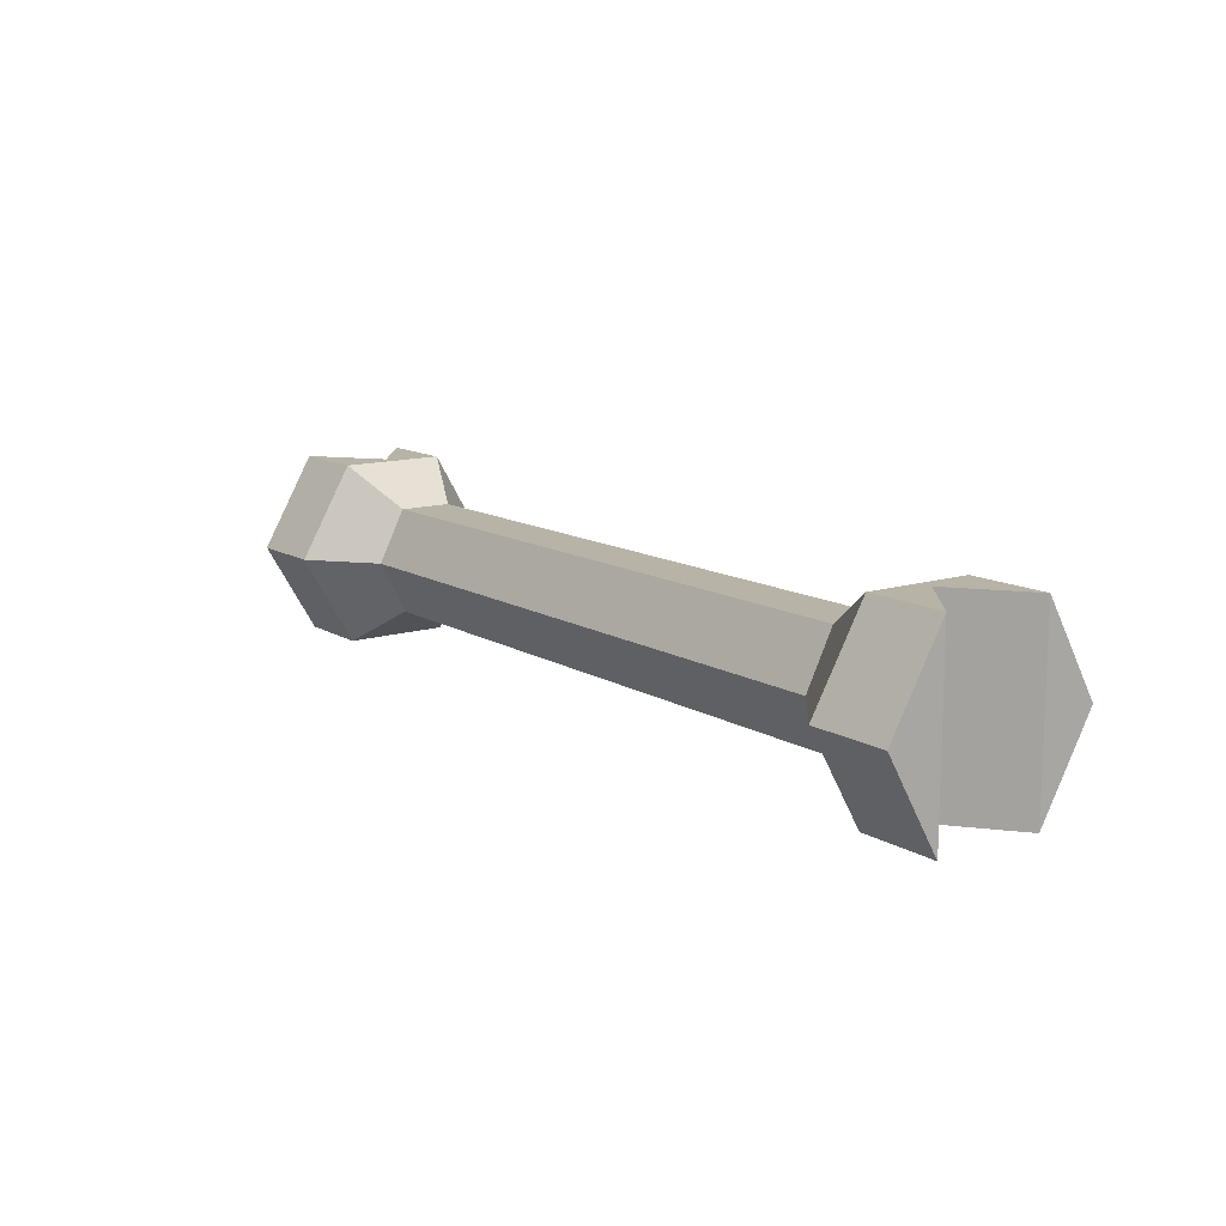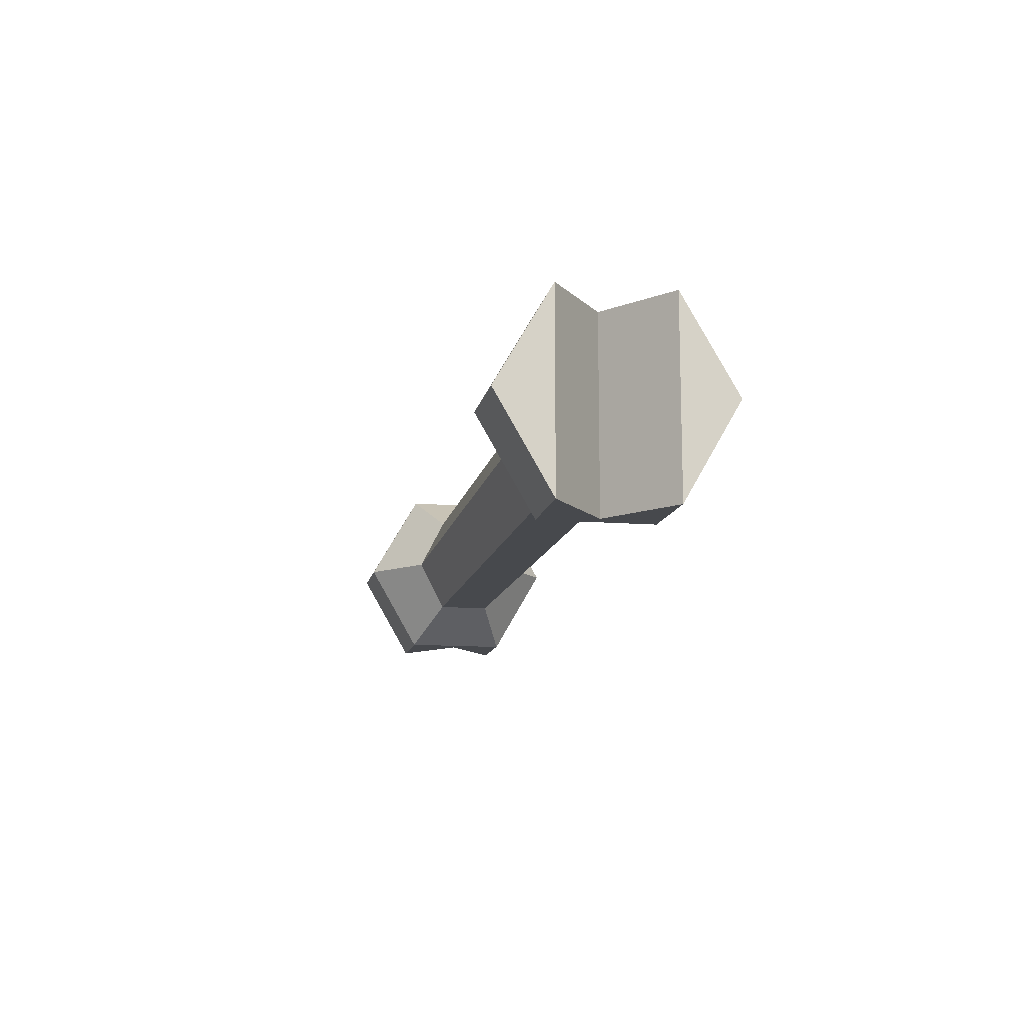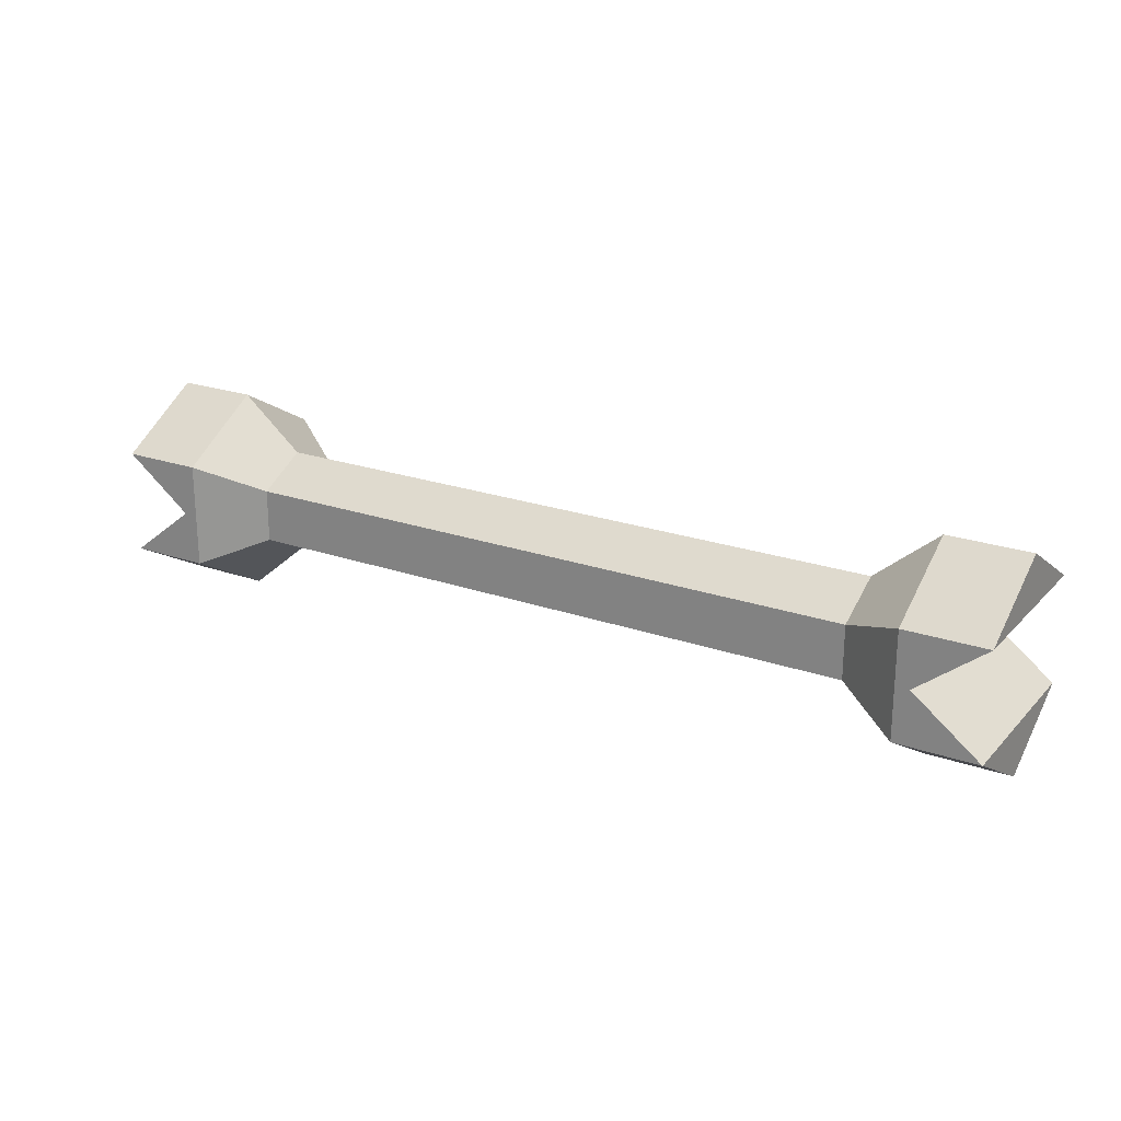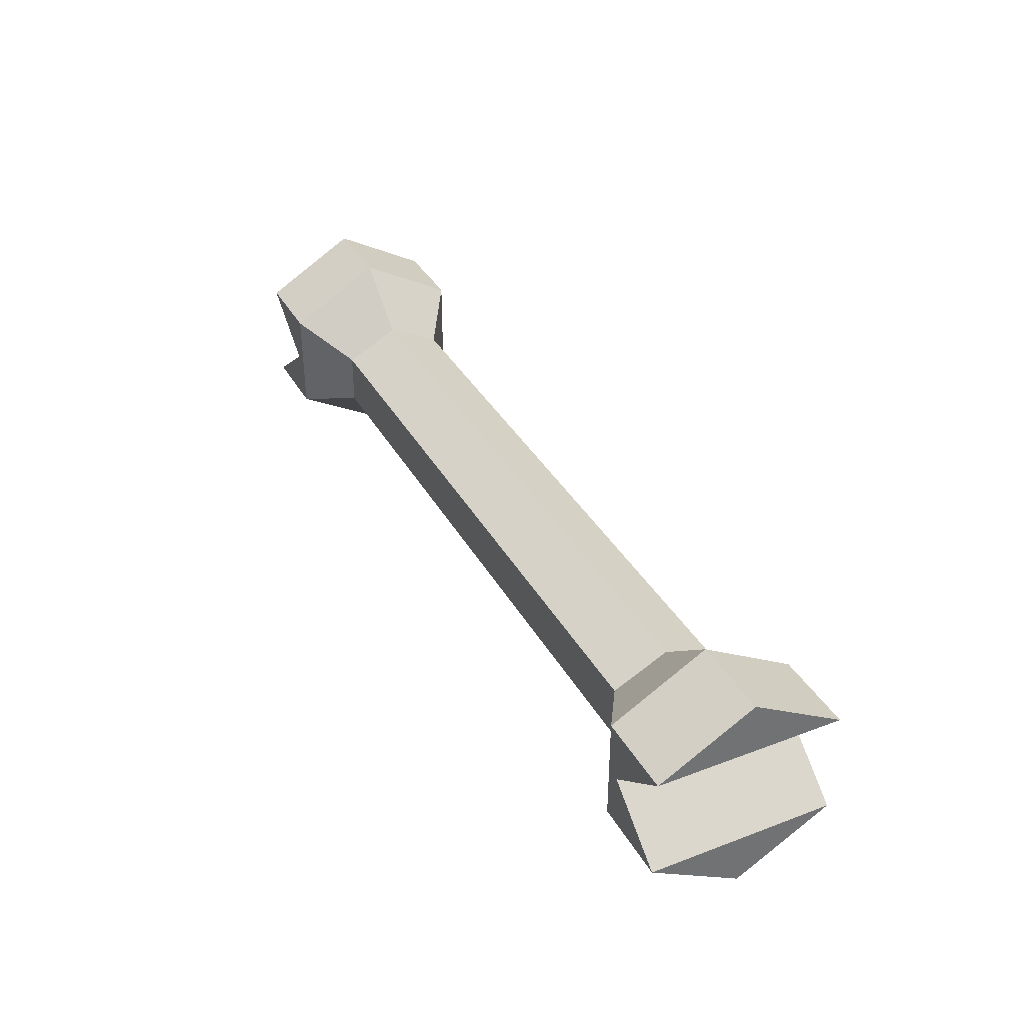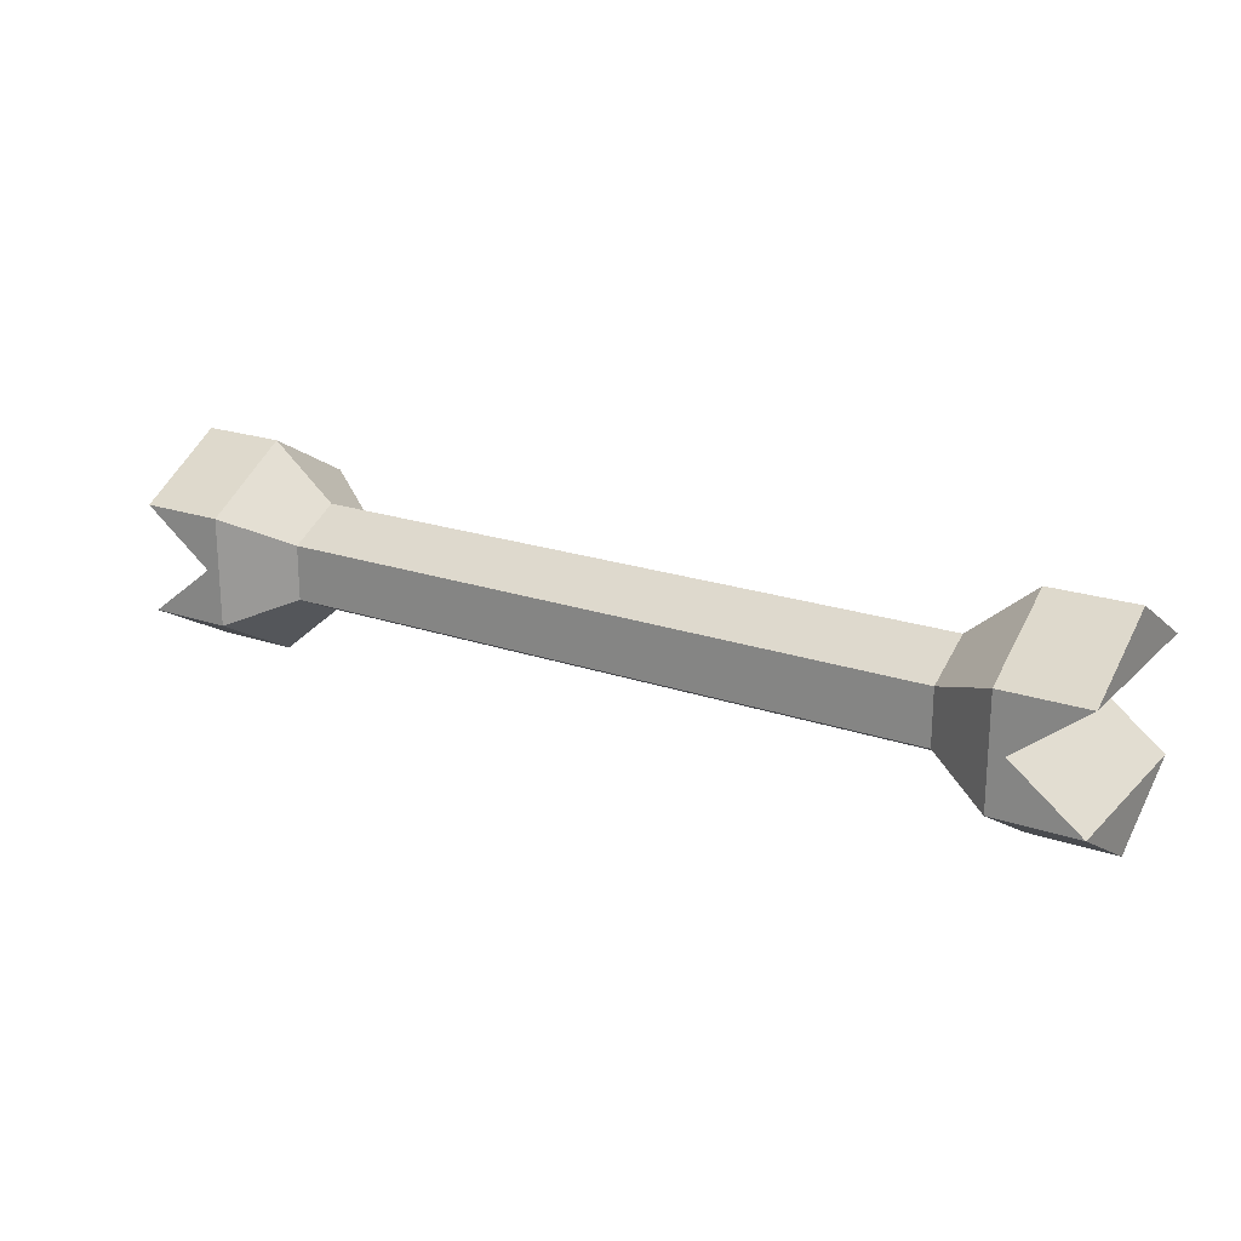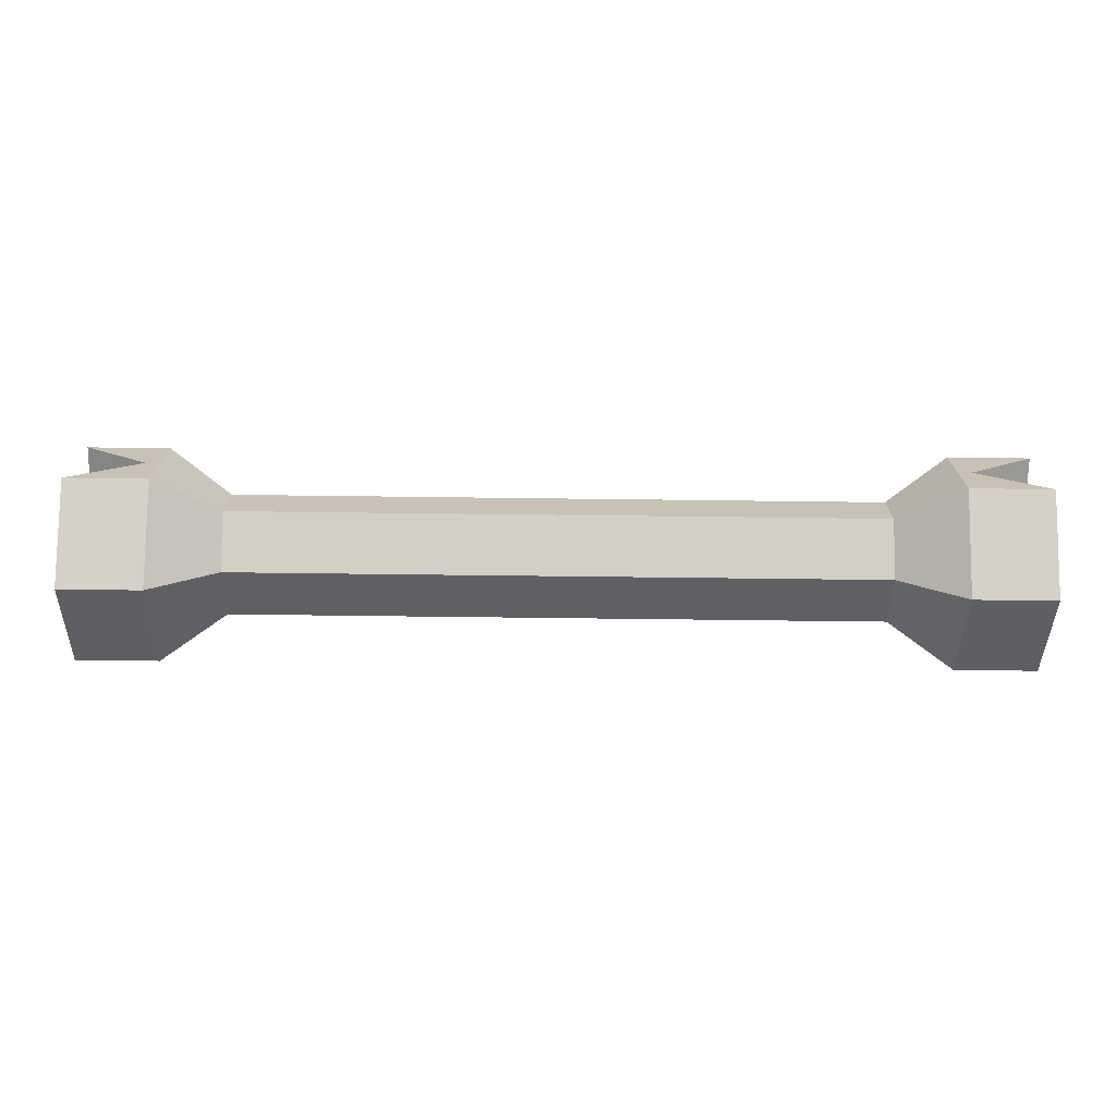
<metadata>
{"format":"obj","ext":"obj","renderer":"f3d","projection":"perspective","resolution":1024,"background":"white","views":[{"elev":12.6,"azim":53.7,"up":"+Y"},{"elev":-12.4,"azim":-100.8,"up":"+Y"},{"elev":22.4,"azim":-148.8,"up":"+Z"},{"elev":36.5,"azim":63.9,"up":"+Z"},{"elev":21.0,"azim":-148.3,"up":"+Z"},{"elev":-71.1,"azim":179.3,"up":"+Z"}]}
</metadata>
<code>
o Bone
v 0.2736 0 -0.04563
v 0.2736 0 0.04563
v 0.2736 0.04489 0.02281
v 0.2736 0.04489 -0.02281
v 0 0 -0.04563
v 0 0 0.04563
v 0 0.04489 0.02281
v 0 0.04489 -0.02281
v 0.3274 0 -0.09042
v 0.3274 0 0.09042
v 0.3274 0.0783 0.04521
v 0.3274 0.0783 -0.04521
v 0.3972 0 -0.09042
v 0.3972 0 0.09042
v 0.3972 0.0783 0.04521
v 0.3972 0.0783 -0.04521
v 0.2736 0.04489 0
v 0 0.04489 0
v 0.3274 0.0783 0
v 0.3392 0.0783 0
v 0.3972 0 0.04521
v 0.3972 0 -0.04521
v 0.3392 0 0
v 0.3392 0 0
v -0.2736 0 -0.04563
v -0.2736 0 0.04563
v -0.2736 0.04489 0.02281
v -0.2736 0.04489 -0.02281
v -0.3274 0 -0.09042
v -0.3274 0 0.09042
v -0.3274 0.0783 0.04521
v -0.3274 0.0783 -0.04521
v -0.3972 0 -0.09042
v -0.3972 0 0.09042
v -0.3972 0.0783 0.04521
v -0.3972 0.0783 -0.04521
v -0.2736 0.04489 0
v -0.3274 0.0783 0
v -0.3392 0.0783 0
v -0.3972 0 0.04521
v -0.3972 0 -0.04521
v -0.3392 0 0
v -0.3392 0 0
v 0.2736 -0.04489 0.02281
v 0.2736 -0.04489 -0.02281
v 0 -0.04489 0.02281
v 0 -0.04489 -0.02281
v 0.3274 -0.0783 0.04521
v 0.3274 -0.0783 -0.04521
v 0.3972 -0.0783 0.04521
v 0.3972 -0.0783 -0.04521
v 0.2736 -0.04489 0
v 0 -0.04489 0
v 0.3274 -0.0783 0
v 0.3392 -0.0783 0
v -0.2736 -0.04489 0.02281
v -0.2736 -0.04489 -0.02281
v -0.3274 -0.0783 0.04521
v -0.3274 -0.0783 -0.04521
v -0.3972 -0.0783 0.04521
v -0.3972 -0.0783 -0.04521
v -0.2736 -0.04489 0
v -0.3274 -0.0783 0
v -0.3392 -0.0783 0
f 6 2 3 7
f 18 17 4 8
f 8 4 1 5
f 19 11 15 20
f 17 3 11 19
f 1 4 12 9
f 3 2 10 11
f 9 12 16 13
f 11 10 14 15
f 4 17 19 12
f 12 19 20 16
f 7 3 17 18
f 16 22 13
f 15 14 21
f 20 23 22 16
f 21 24 23 20 15
f 6 7 27 26
f 18 8 28 37
f 8 5 25 28
f 38 39 35 31
f 37 38 31 27
f 25 29 32 28
f 27 31 30 26
f 29 33 36 32
f 31 35 34 30
f 28 32 38 37
f 32 36 39 38
f 7 18 37 27
f 36 33 41
f 35 40 34
f 39 36 41 42
f 40 35 39 42 43
f 6 46 44 2
f 53 47 45 52
f 47 5 1 45
f 54 55 50 48
f 52 54 48 44
f 1 9 49 45
f 44 48 10 2
f 9 13 51 49
f 48 50 14 10
f 45 49 54 52
f 49 51 55 54
f 46 53 52 44
f 51 13 22
f 50 21 14
f 55 51 22 23
f 21 50 55 23 24
f 6 26 56 46
f 53 62 57 47
f 47 57 25 5
f 63 58 60 64
f 62 56 58 63
f 25 57 59 29
f 56 26 30 58
f 29 59 61 33
f 58 30 34 60
f 57 62 63 59
f 59 63 64 61
f 46 56 62 53
f 61 41 33
f 60 34 40
f 64 42 41 61
f 40 43 42 64 60

</code>
